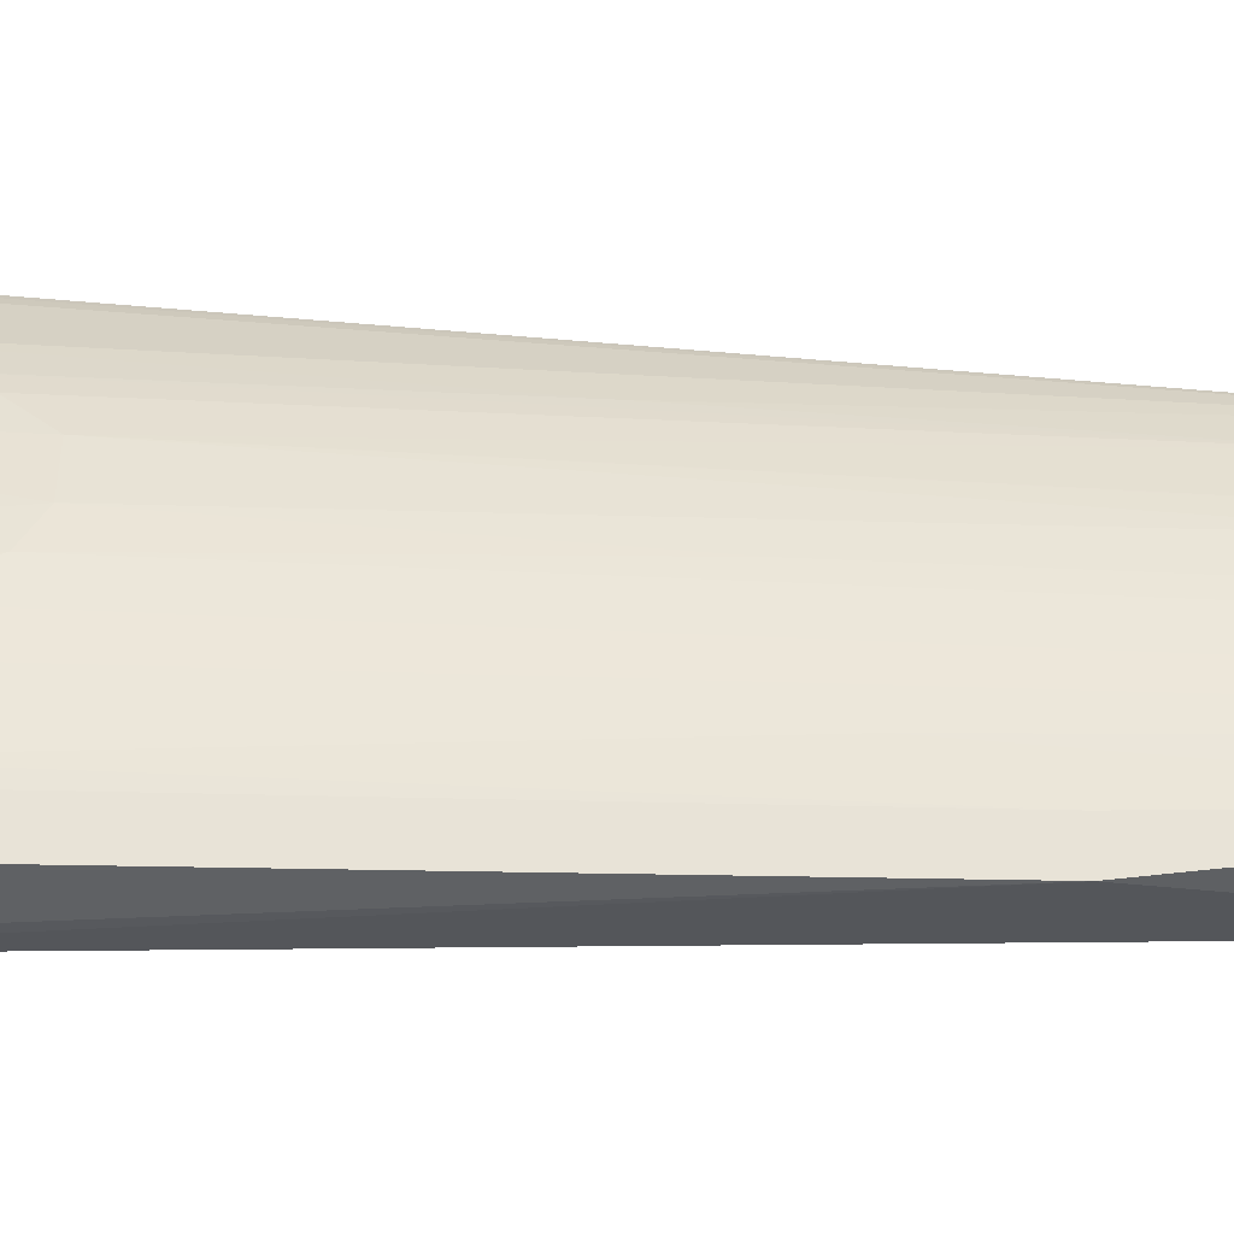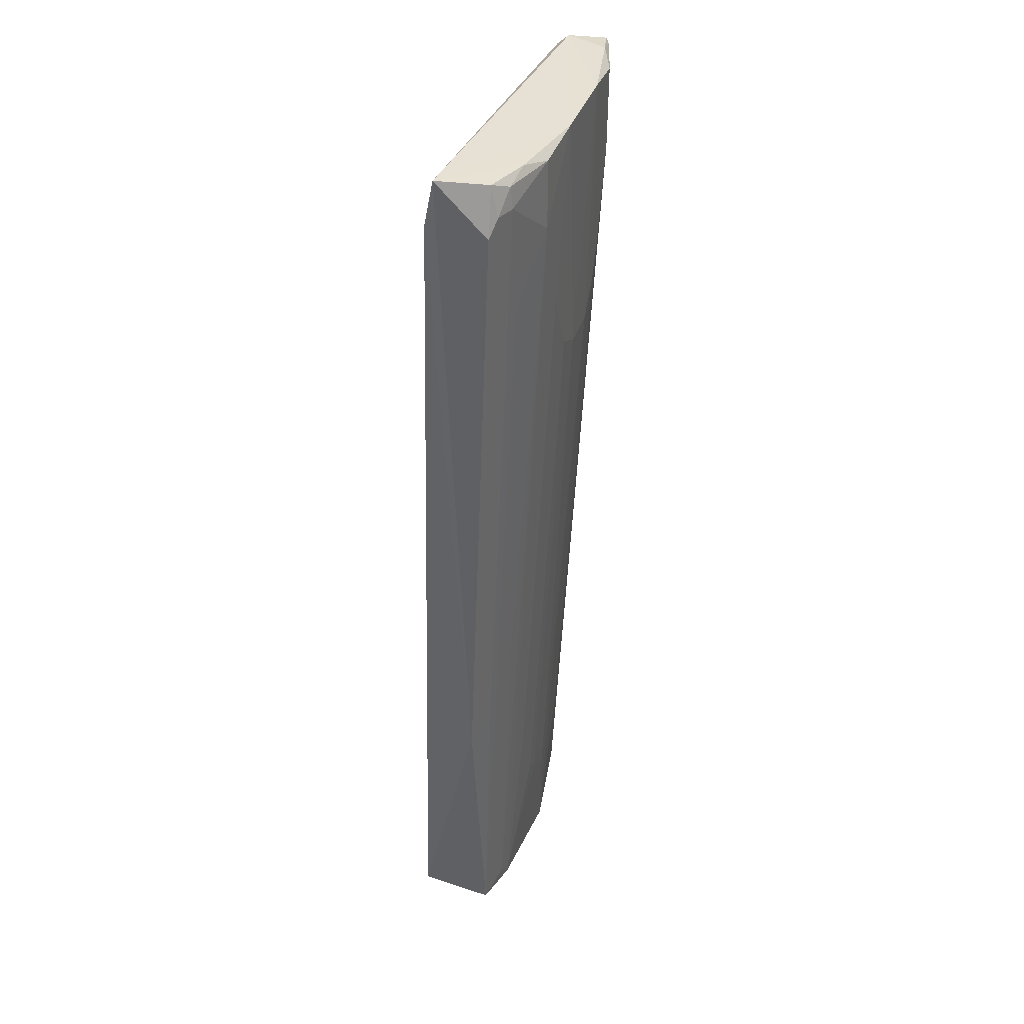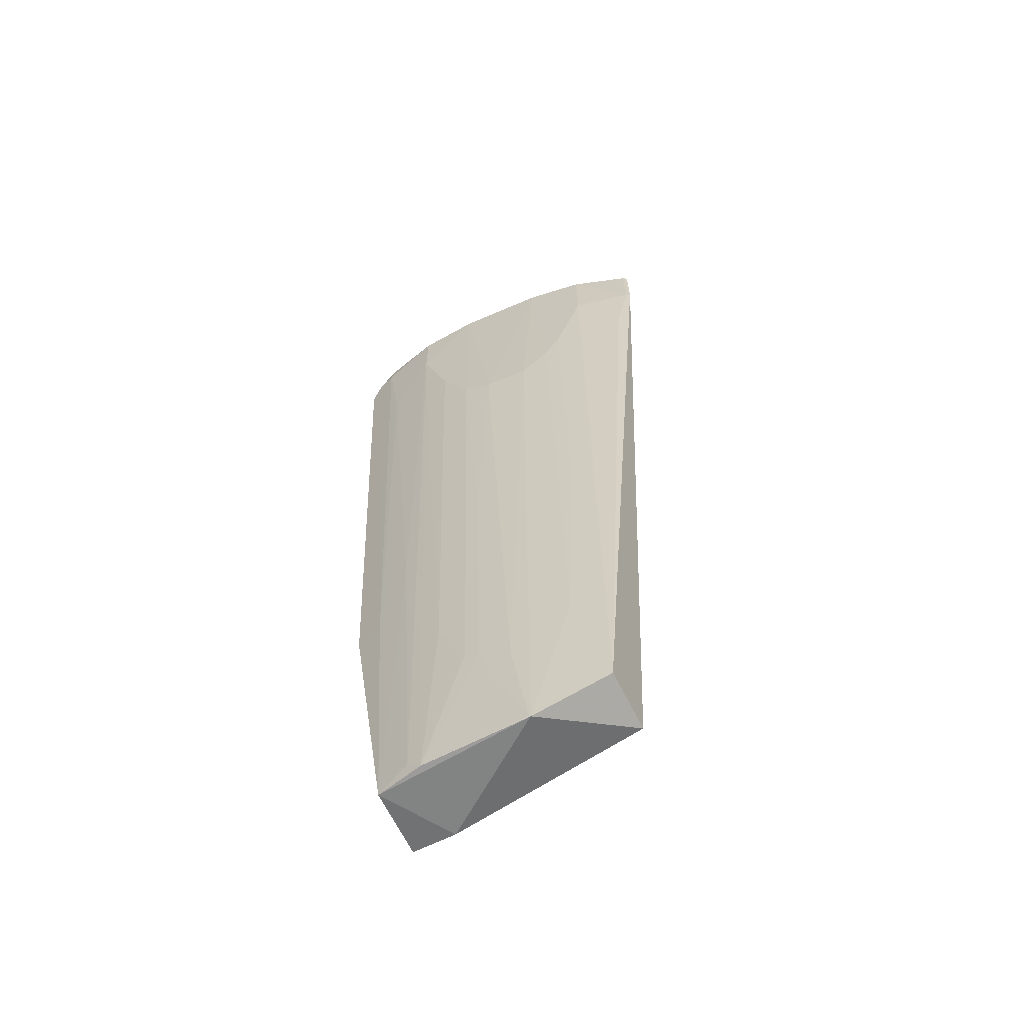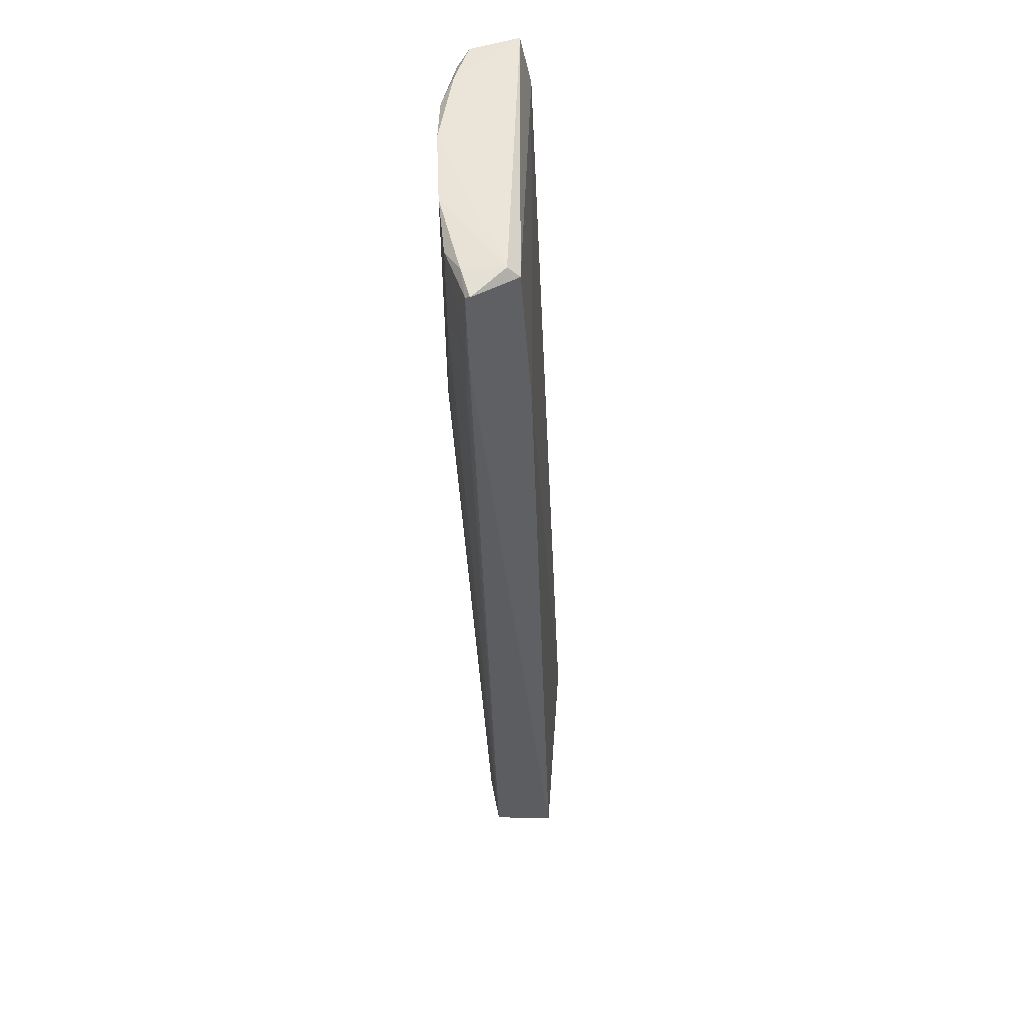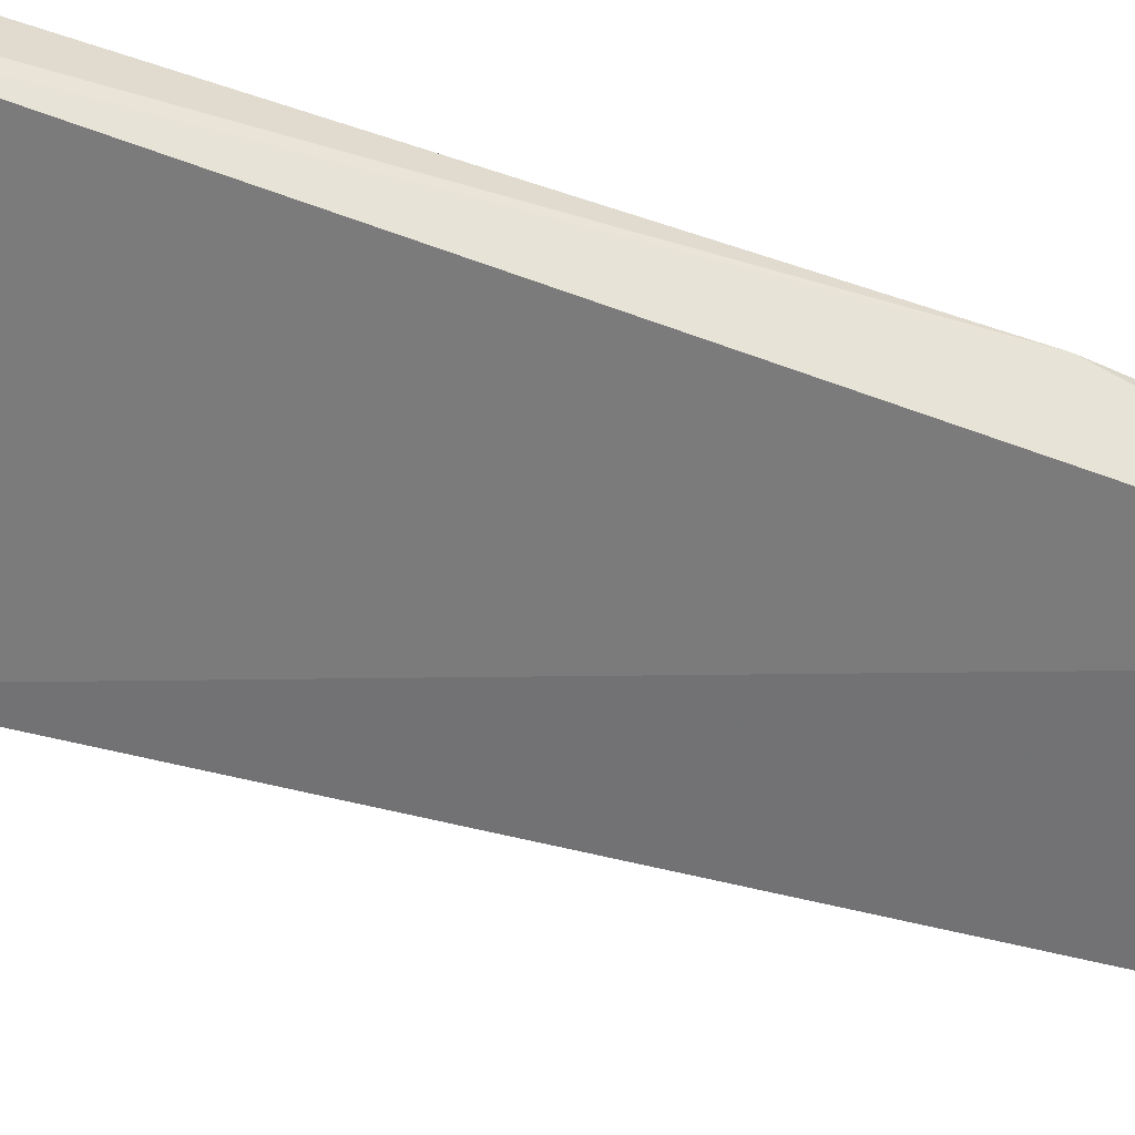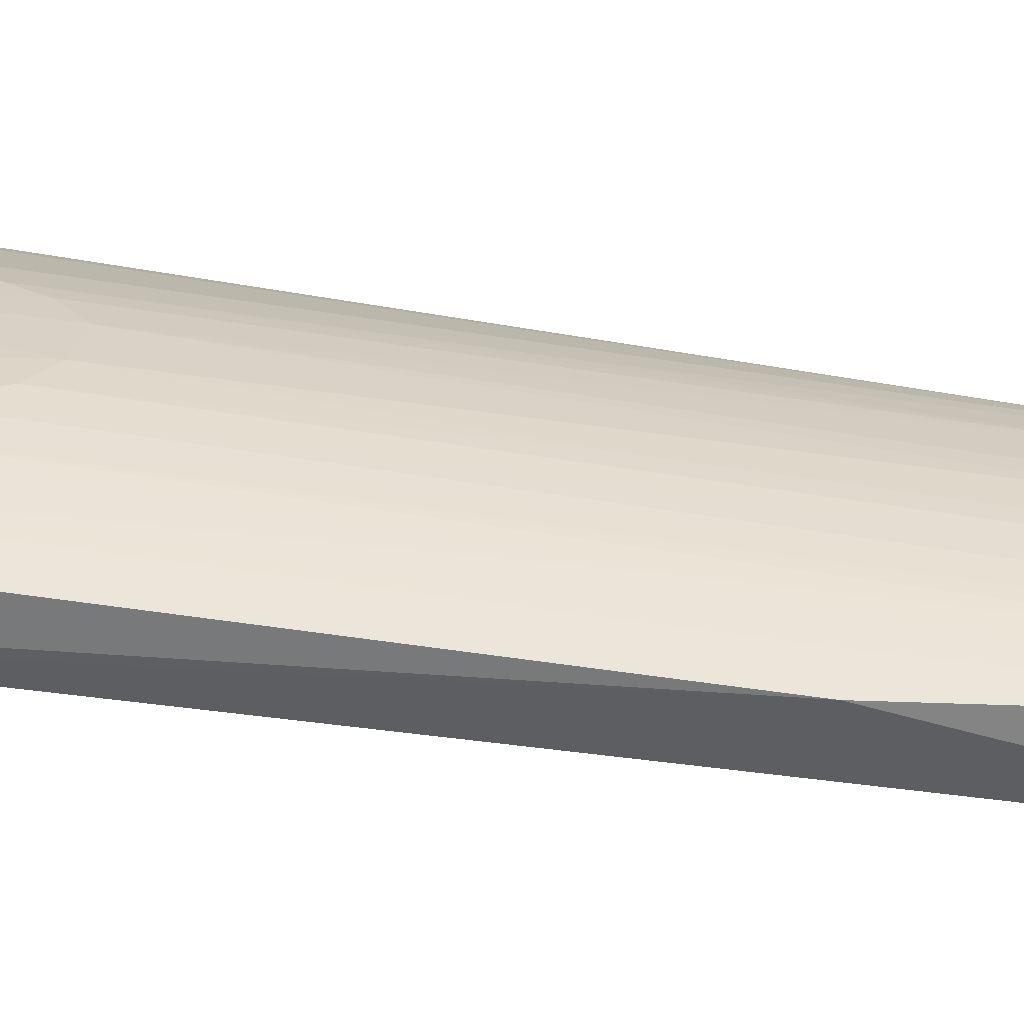
<metadata>
{"format":"obj","ext":"obj","renderer":"f3d","projection":"perspective","resolution":1024,"background":"white","views":[{"elev":41.2,"azim":-90.0,"up":"+Z"},{"elev":36.9,"azim":-72.7,"up":"+Y"},{"elev":-64.9,"azim":23.4,"up":"+Y"},{"elev":48.5,"azim":87.5,"up":"+Y"},{"elev":-61.6,"azim":-106.3,"up":"+Z"},{"elev":27.6,"azim":-78.5,"up":"+Z"}]}
</metadata>
<code>
v 40.59 68.84 66.16
v 39.59 5.884 63.25
v 42.98 58.86 61.07
v 20.65 66.28 60.03
v 22.23 67.42 65.12
v 24.11 4.438 57.29
v 43.2 69.04 61.81
v 30.35 53.62 66.21
v 39.82 5.787 59.08
v 21.26 23.79 62.26
v 20.28 69.56 60.78
v 44.95 64.19 64.91
v 35.49 52.56 66.24
v 30.36 69.4 66.37
v 34.55 3.626 63.71
v 26.31 4.841 62.93
v 20.18 66.22 64.24
v 44.89 69.12 64.76
v 40.59 63.17 66.11
v 26.25 64.23 66.11
v 21.13 69.38 64.12
v 36.48 69.42 66.39
v 32.4 52.56 66.27
v 27.1 4.113 57.66
v 37.49 14.38 64.05
v 24.15 3.762 62.23
v 30.35 13.32 64.09
v 23.2 23.93 63.05
v 44.6 68.84 65.05
v 44.64 64.24 65.03
v 26.26 68.84 66.1
v 28.29 57.87 66.17
v 23.19 59.99 65.03
v 24.2 69.38 65.19
v 20.95 67.39 64.61
v 42.66 69.38 65.27
v 43.12 69.74 62.59
v 37.49 54.68 66.19
v 33.47 11.19 64.14
v 27.28 3.771 63.09
v 31.34 12.26 64.11
v 43.65 58.93 65.06
v 22.28 68.84 64.95
v 25.31 29.24 63.98
v 38.55 56.81 66.15
v 28.33 17.56 64.04
v 31.34 32.41 65.17
v 34.46 3.737 63.72
v 38.54 36.66 65.08
f 6 4 3
f 7 3 4
f 9 6 3
f 10 4 6
f 11 7 4
f 11 4 10
f 12 9 3
f 12 2 9
f 15 9 2
f 17 11 10
f 18 12 3
f 18 3 7
f 21 11 17
f 22 19 1
f 23 14 8
f 23 22 14
f 23 13 22
f 24 6 9
f 24 9 15
f 25 15 2
f 25 13 15
f 26 10 6
f 26 24 15
f 26 6 24
f 28 10 26
f 29 12 18
f 30 1 19
f 30 29 1
f 30 12 29
f 30 2 12
f 31 20 14
f 31 5 20
f 32 8 14
f 32 14 20
f 32 27 8
f 33 20 5
f 33 5 28
f 33 28 26
f 34 14 11
f 34 11 21
f 34 31 14
f 35 21 17
f 35 28 5
f 35 17 10
f 35 10 28
f 36 22 1
f 36 29 18
f 36 1 29
f 37 11 14
f 37 14 22
f 37 22 36
f 37 7 11
f 37 36 18
f 37 18 7
f 38 22 13
f 38 19 22
f 38 13 25
f 39 13 23
f 40 26 15
f 40 16 26
f 40 20 16
f 41 8 27
f 41 27 40
f 42 30 19
f 42 19 2
f 42 2 30
f 43 5 31
f 43 35 5
f 43 21 35
f 43 34 21
f 43 31 34
f 44 16 20
f 44 20 33
f 44 33 26
f 44 26 16
f 45 38 25
f 45 19 38
f 46 40 27
f 46 27 32
f 46 32 20
f 46 20 40
f 47 23 8
f 47 8 41
f 47 41 39
f 47 39 23
f 48 41 40
f 48 40 15
f 48 39 41
f 48 15 13
f 48 13 39
f 49 45 25
f 49 25 2
f 49 2 19
f 49 19 45

</code>
